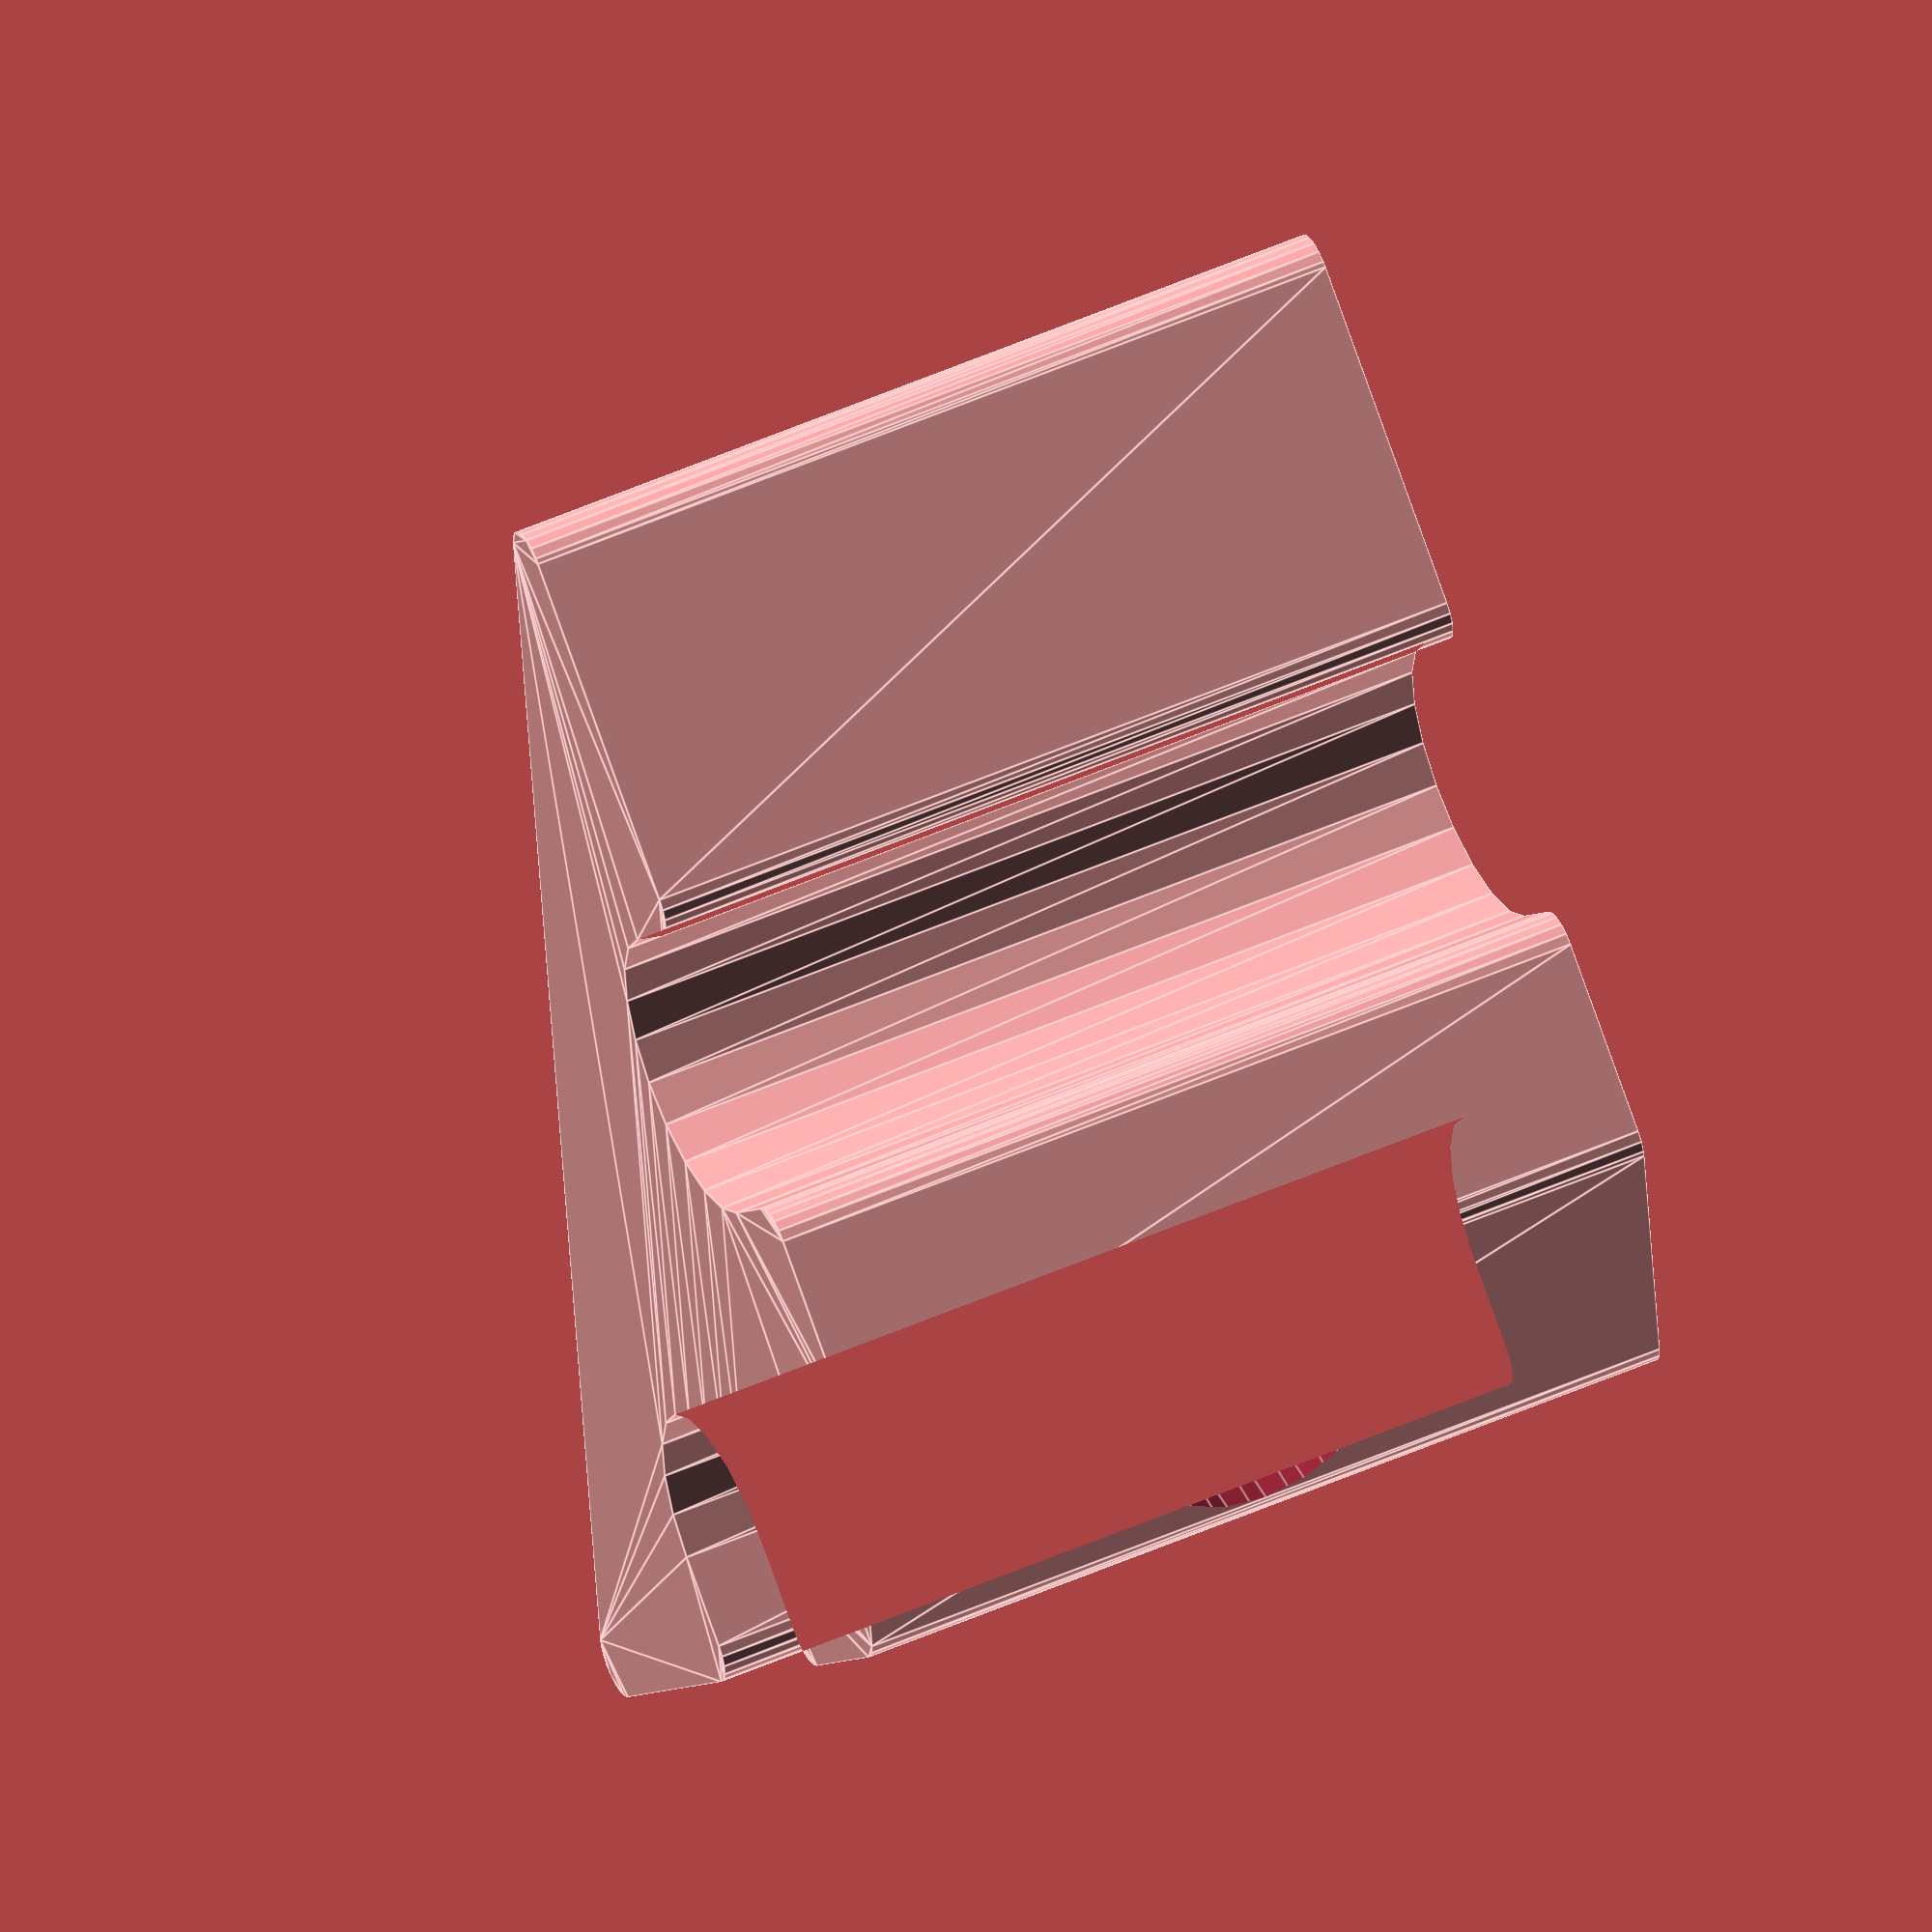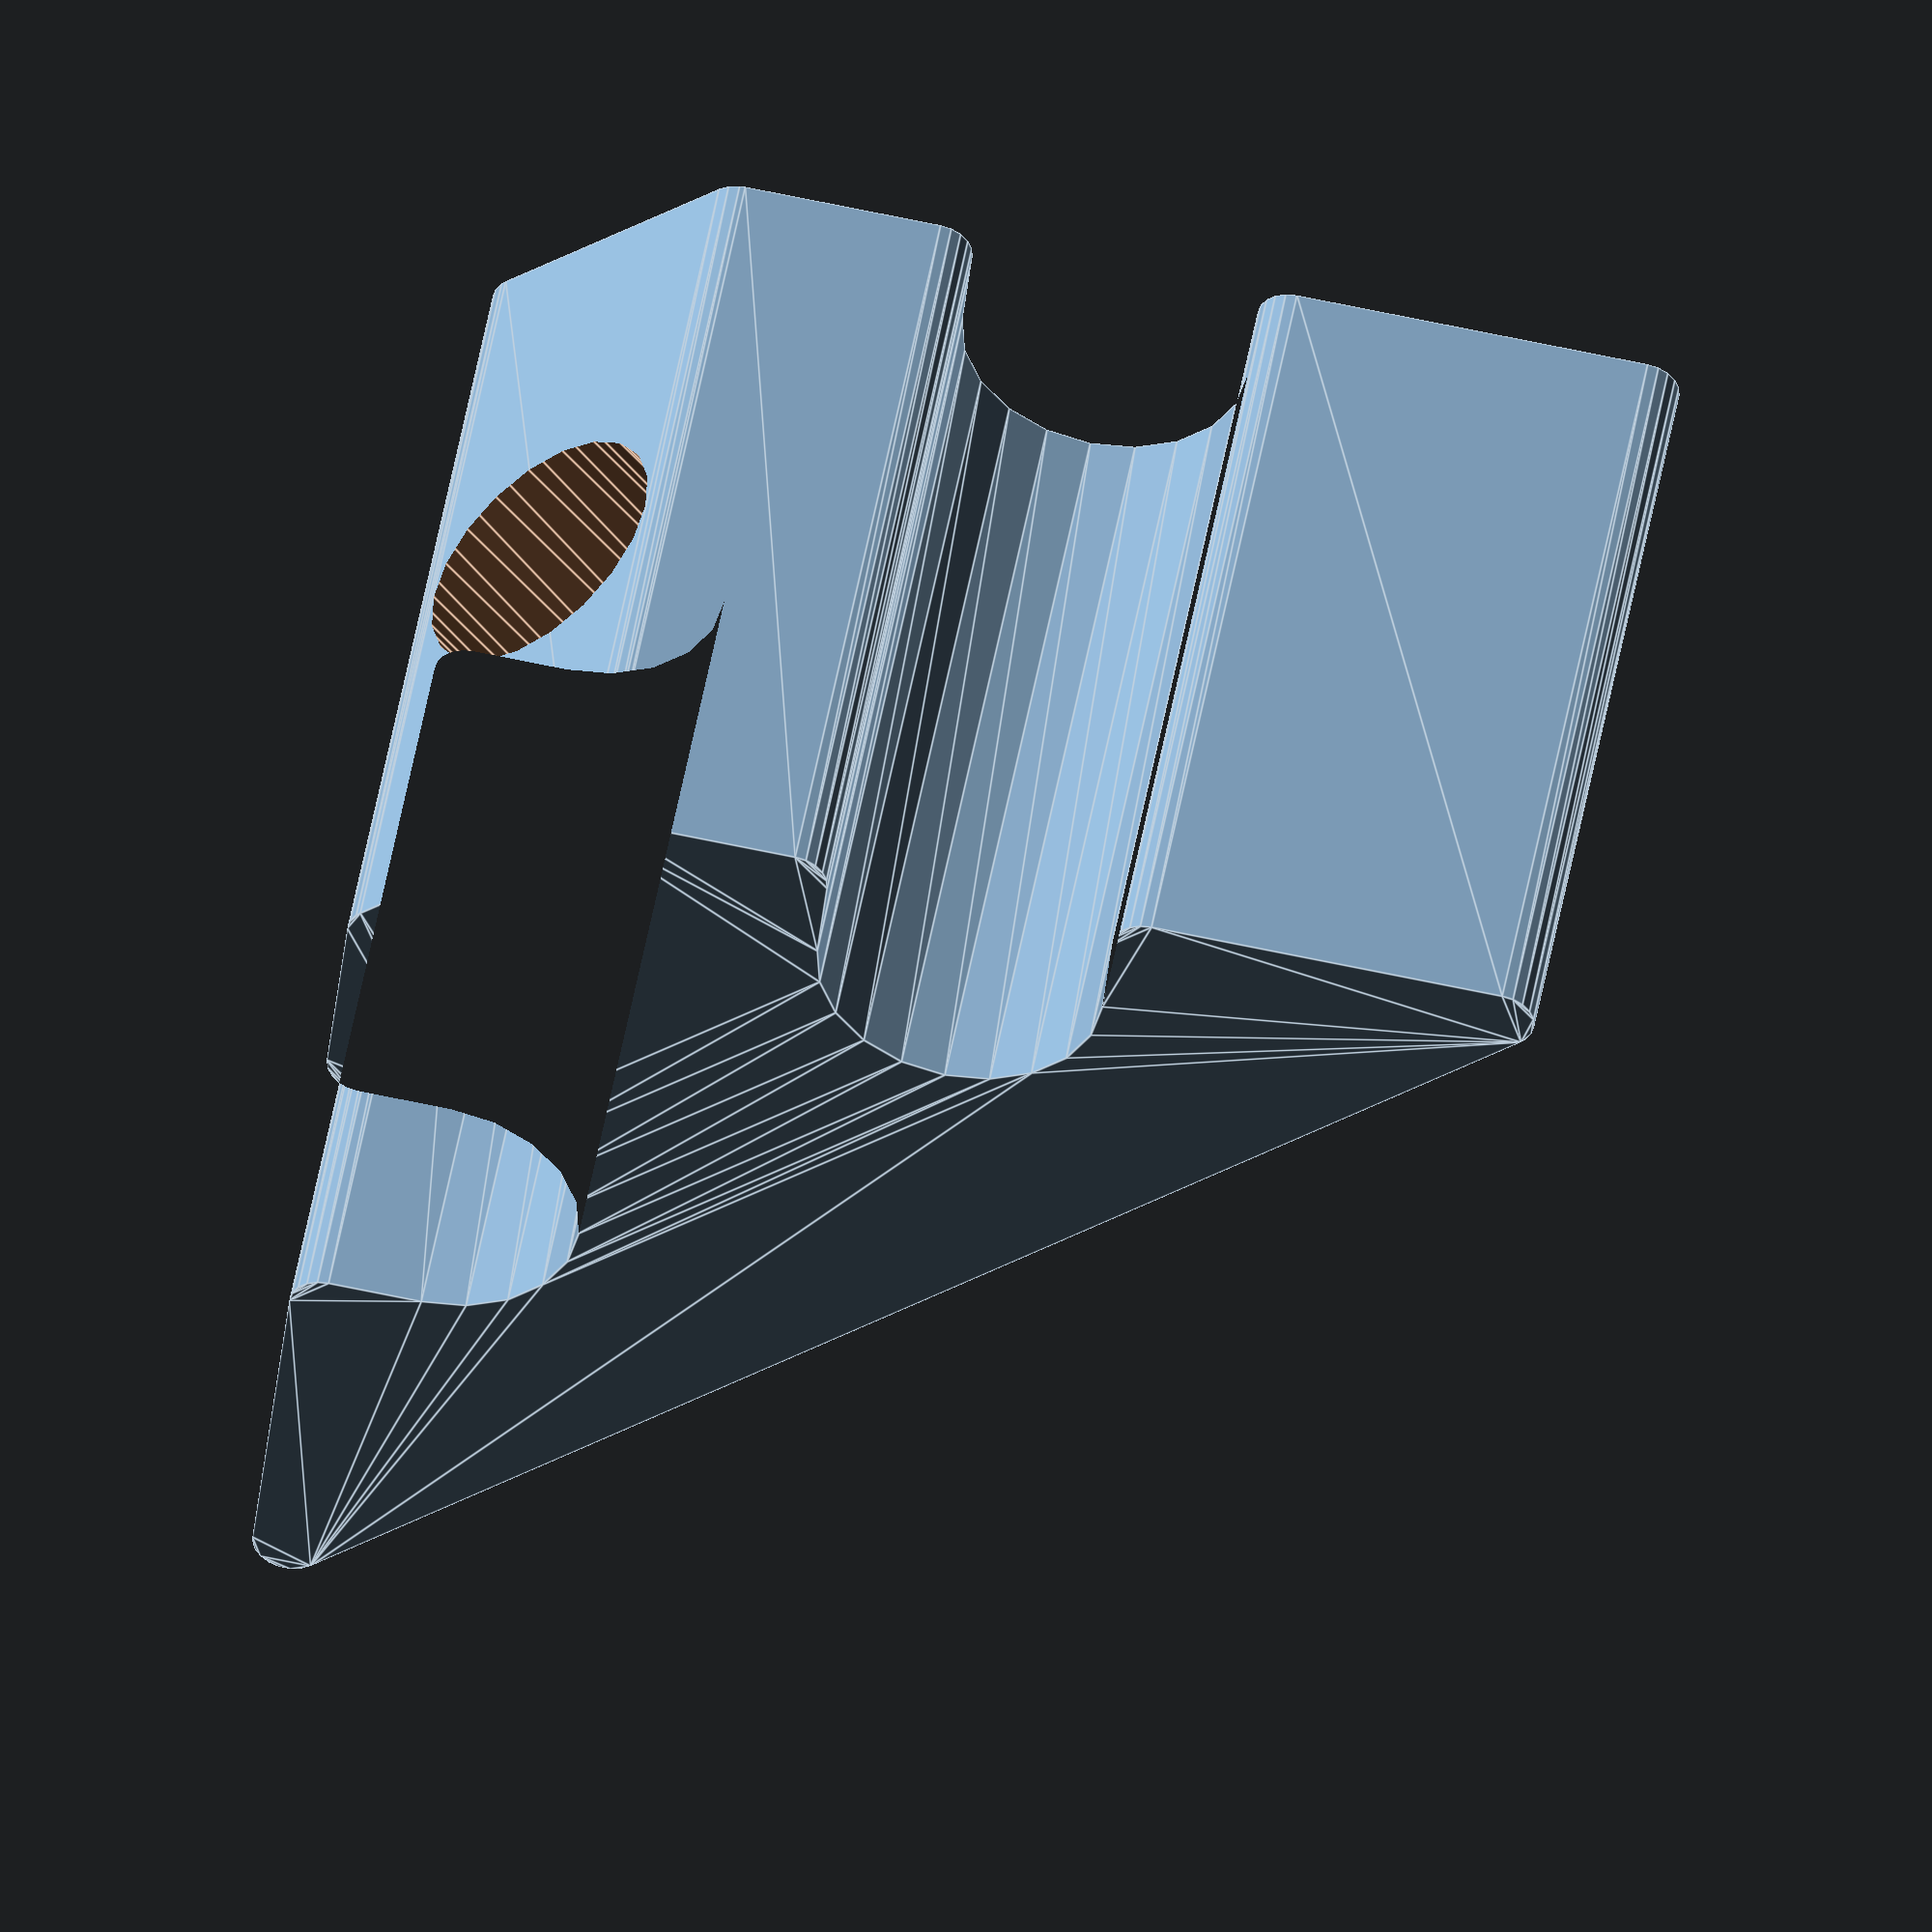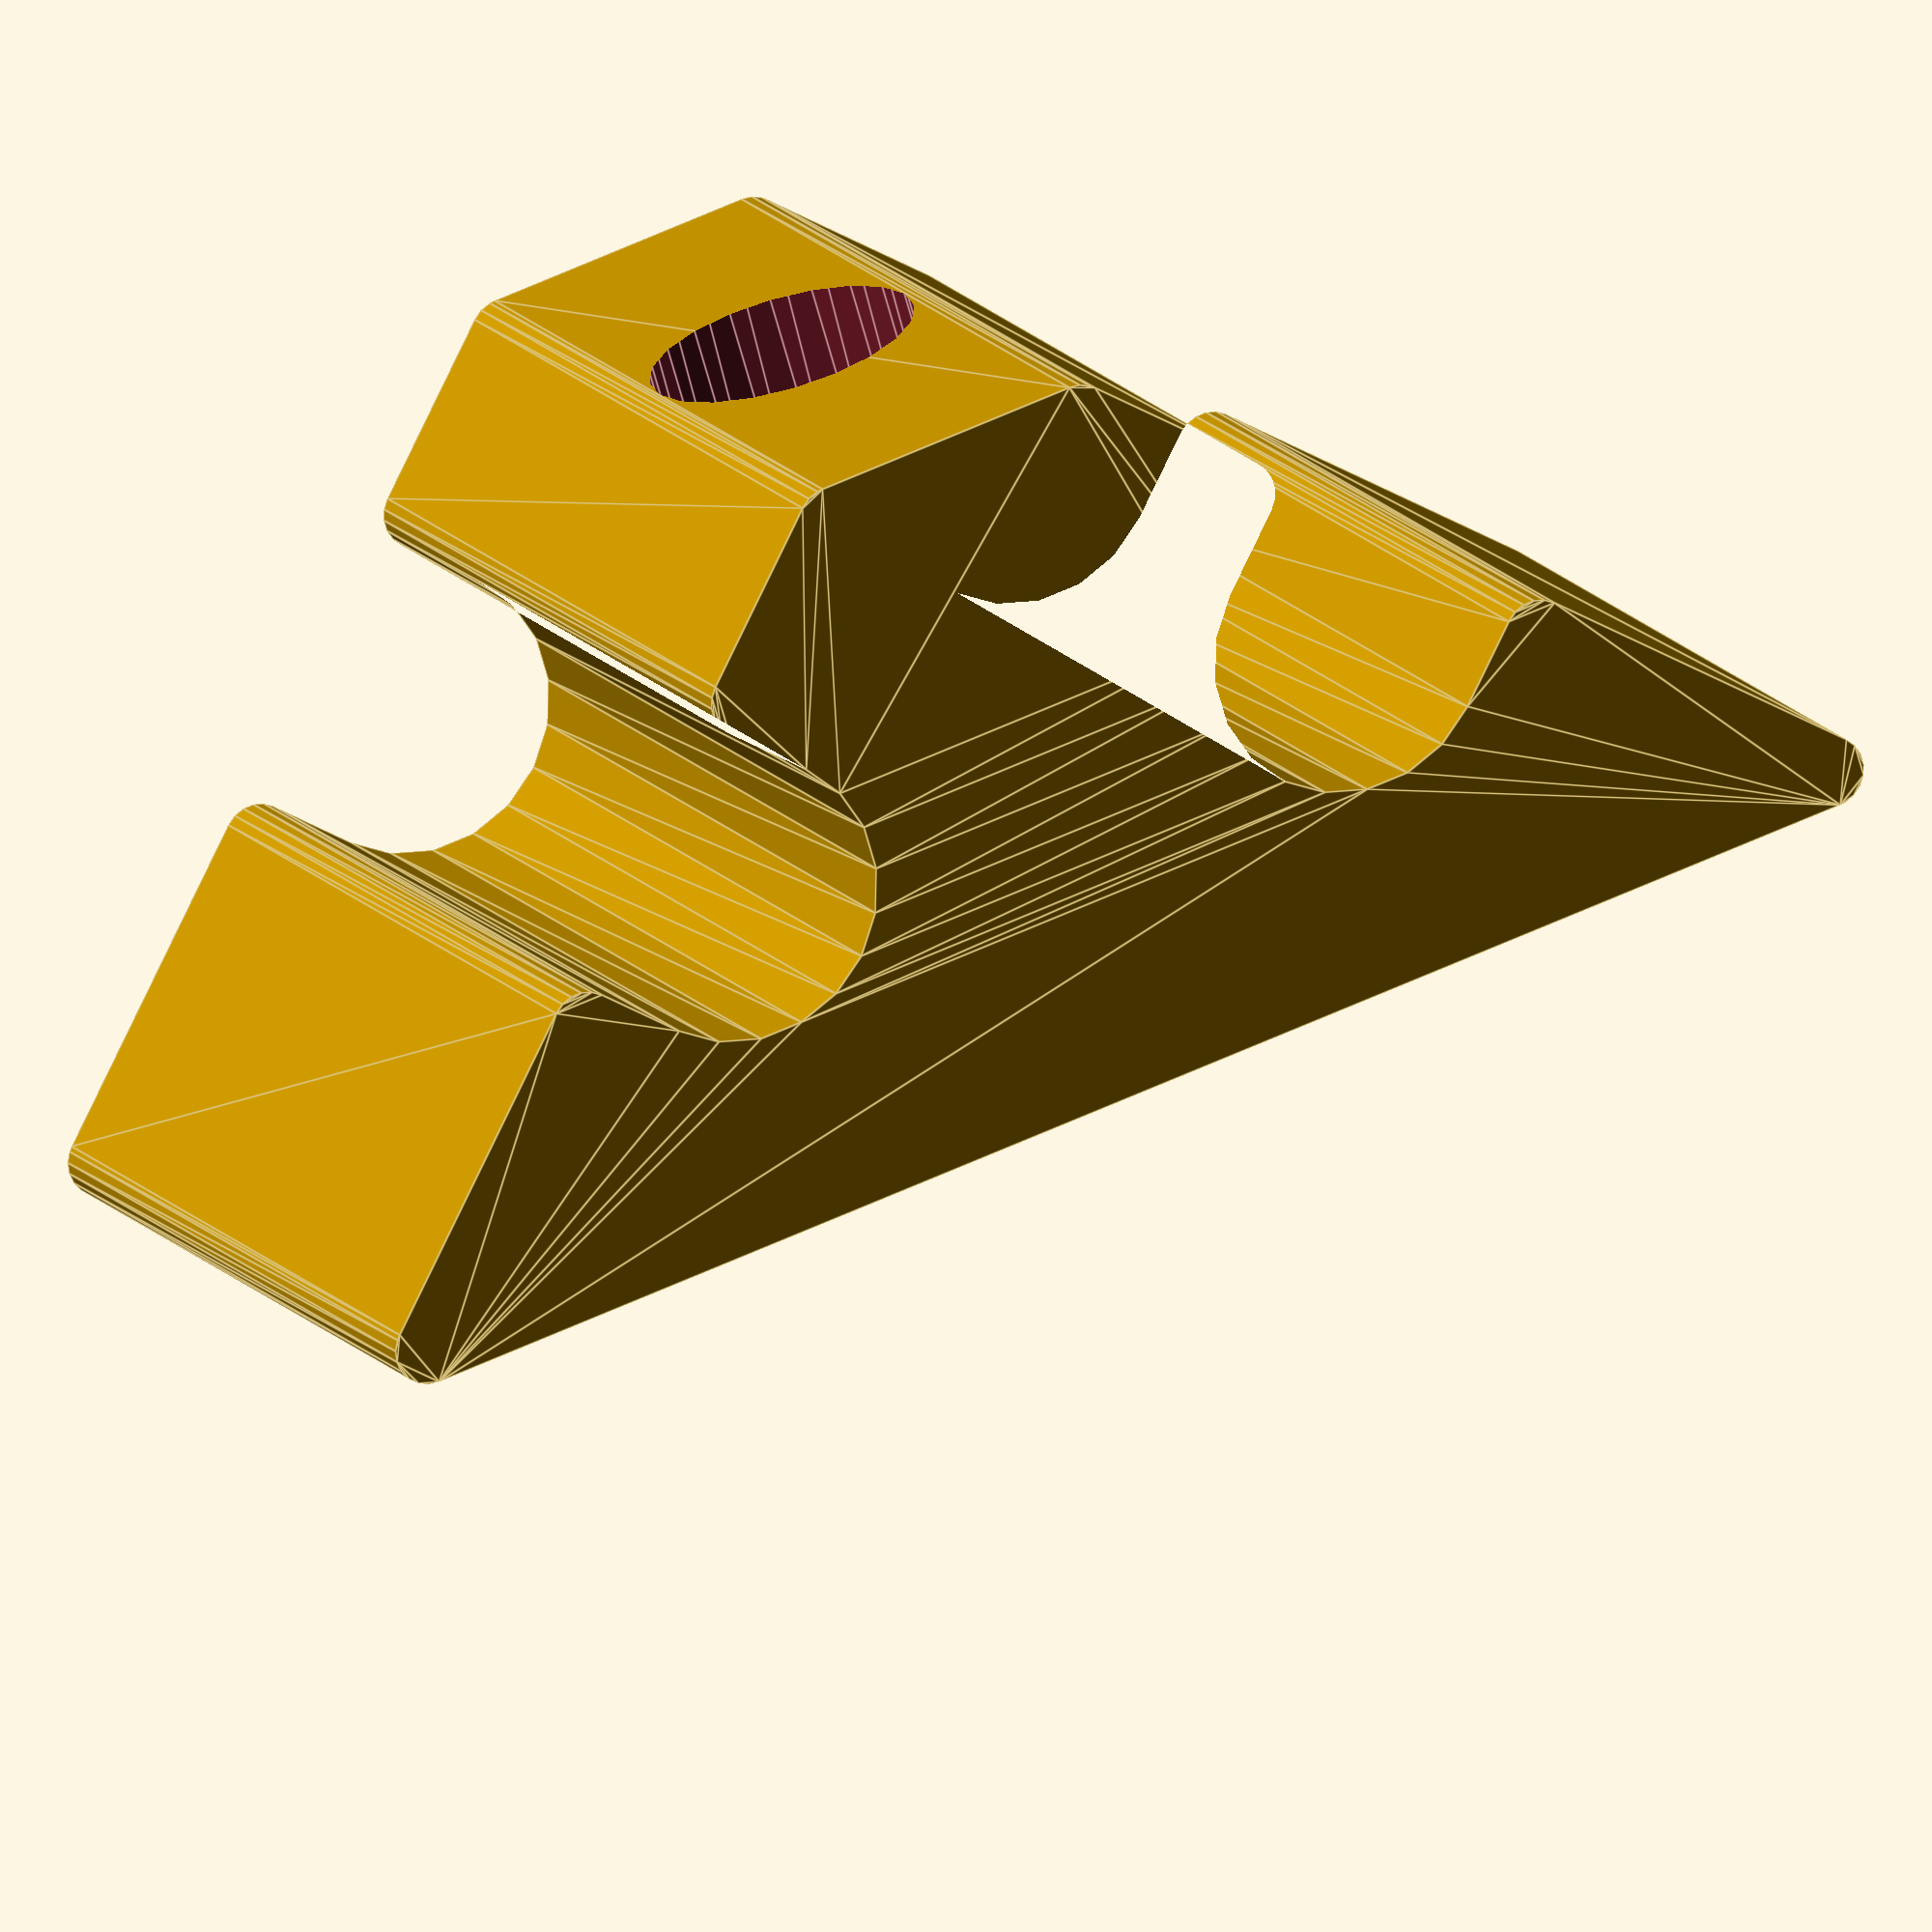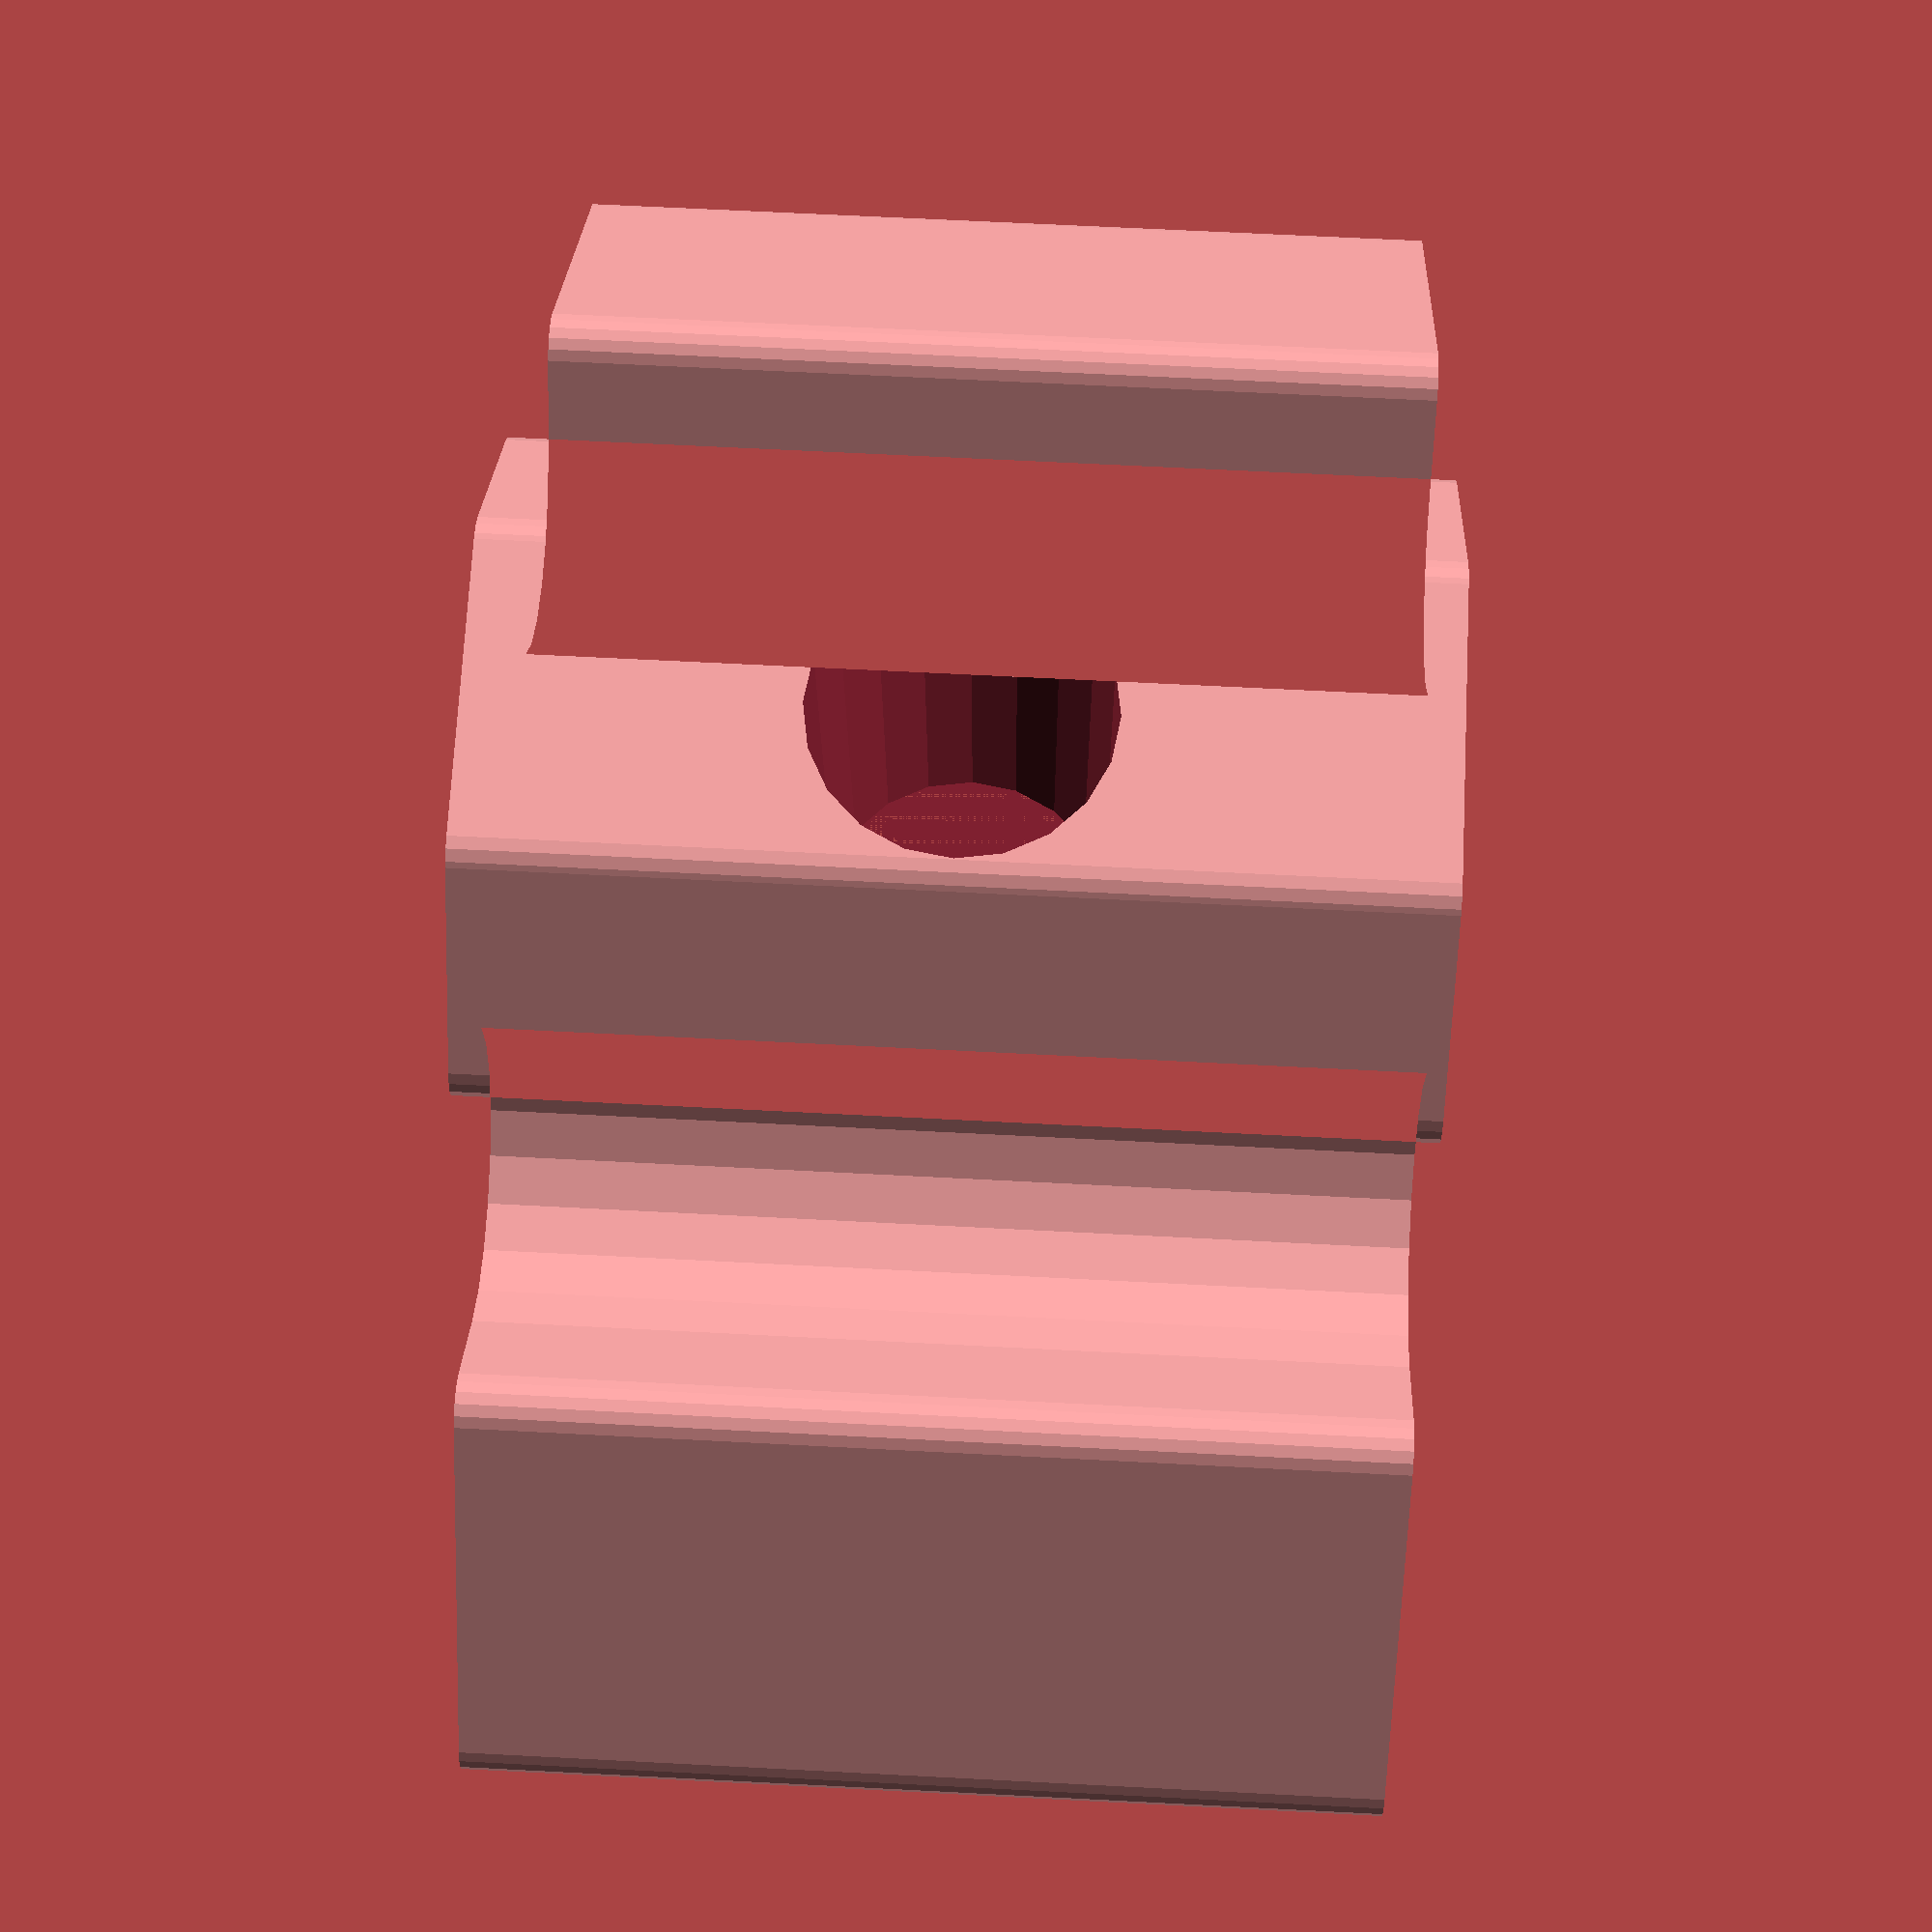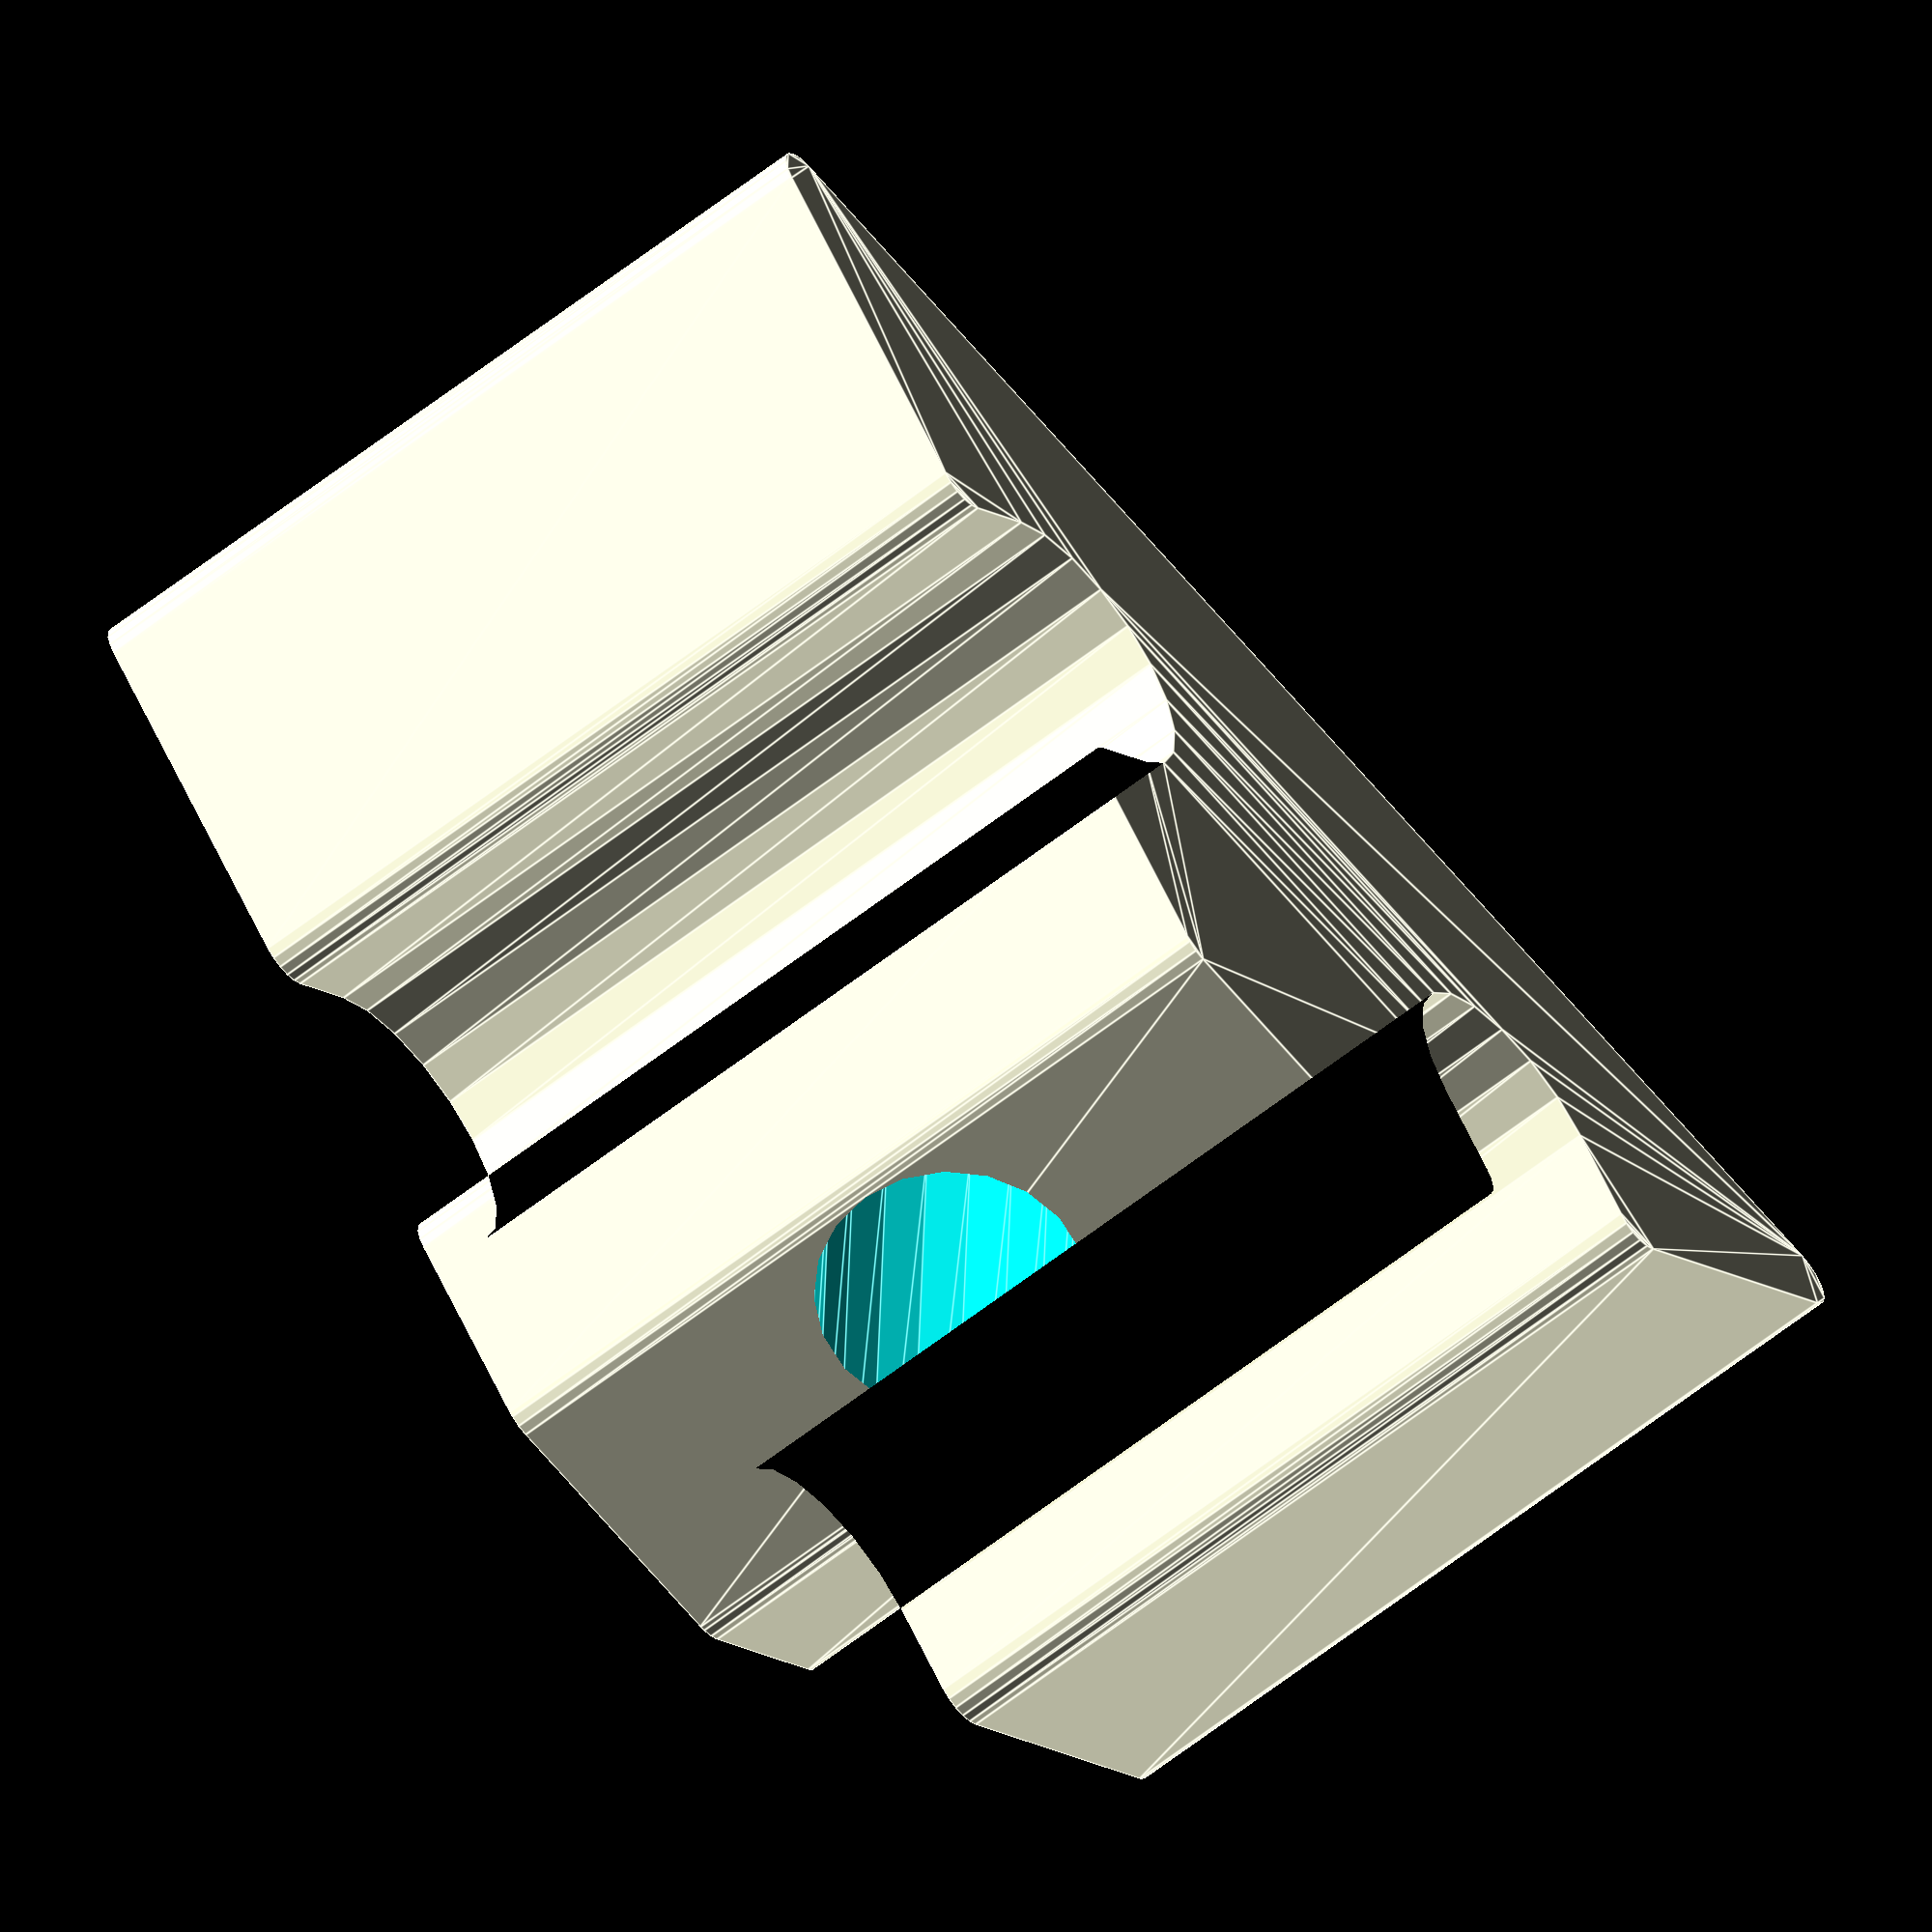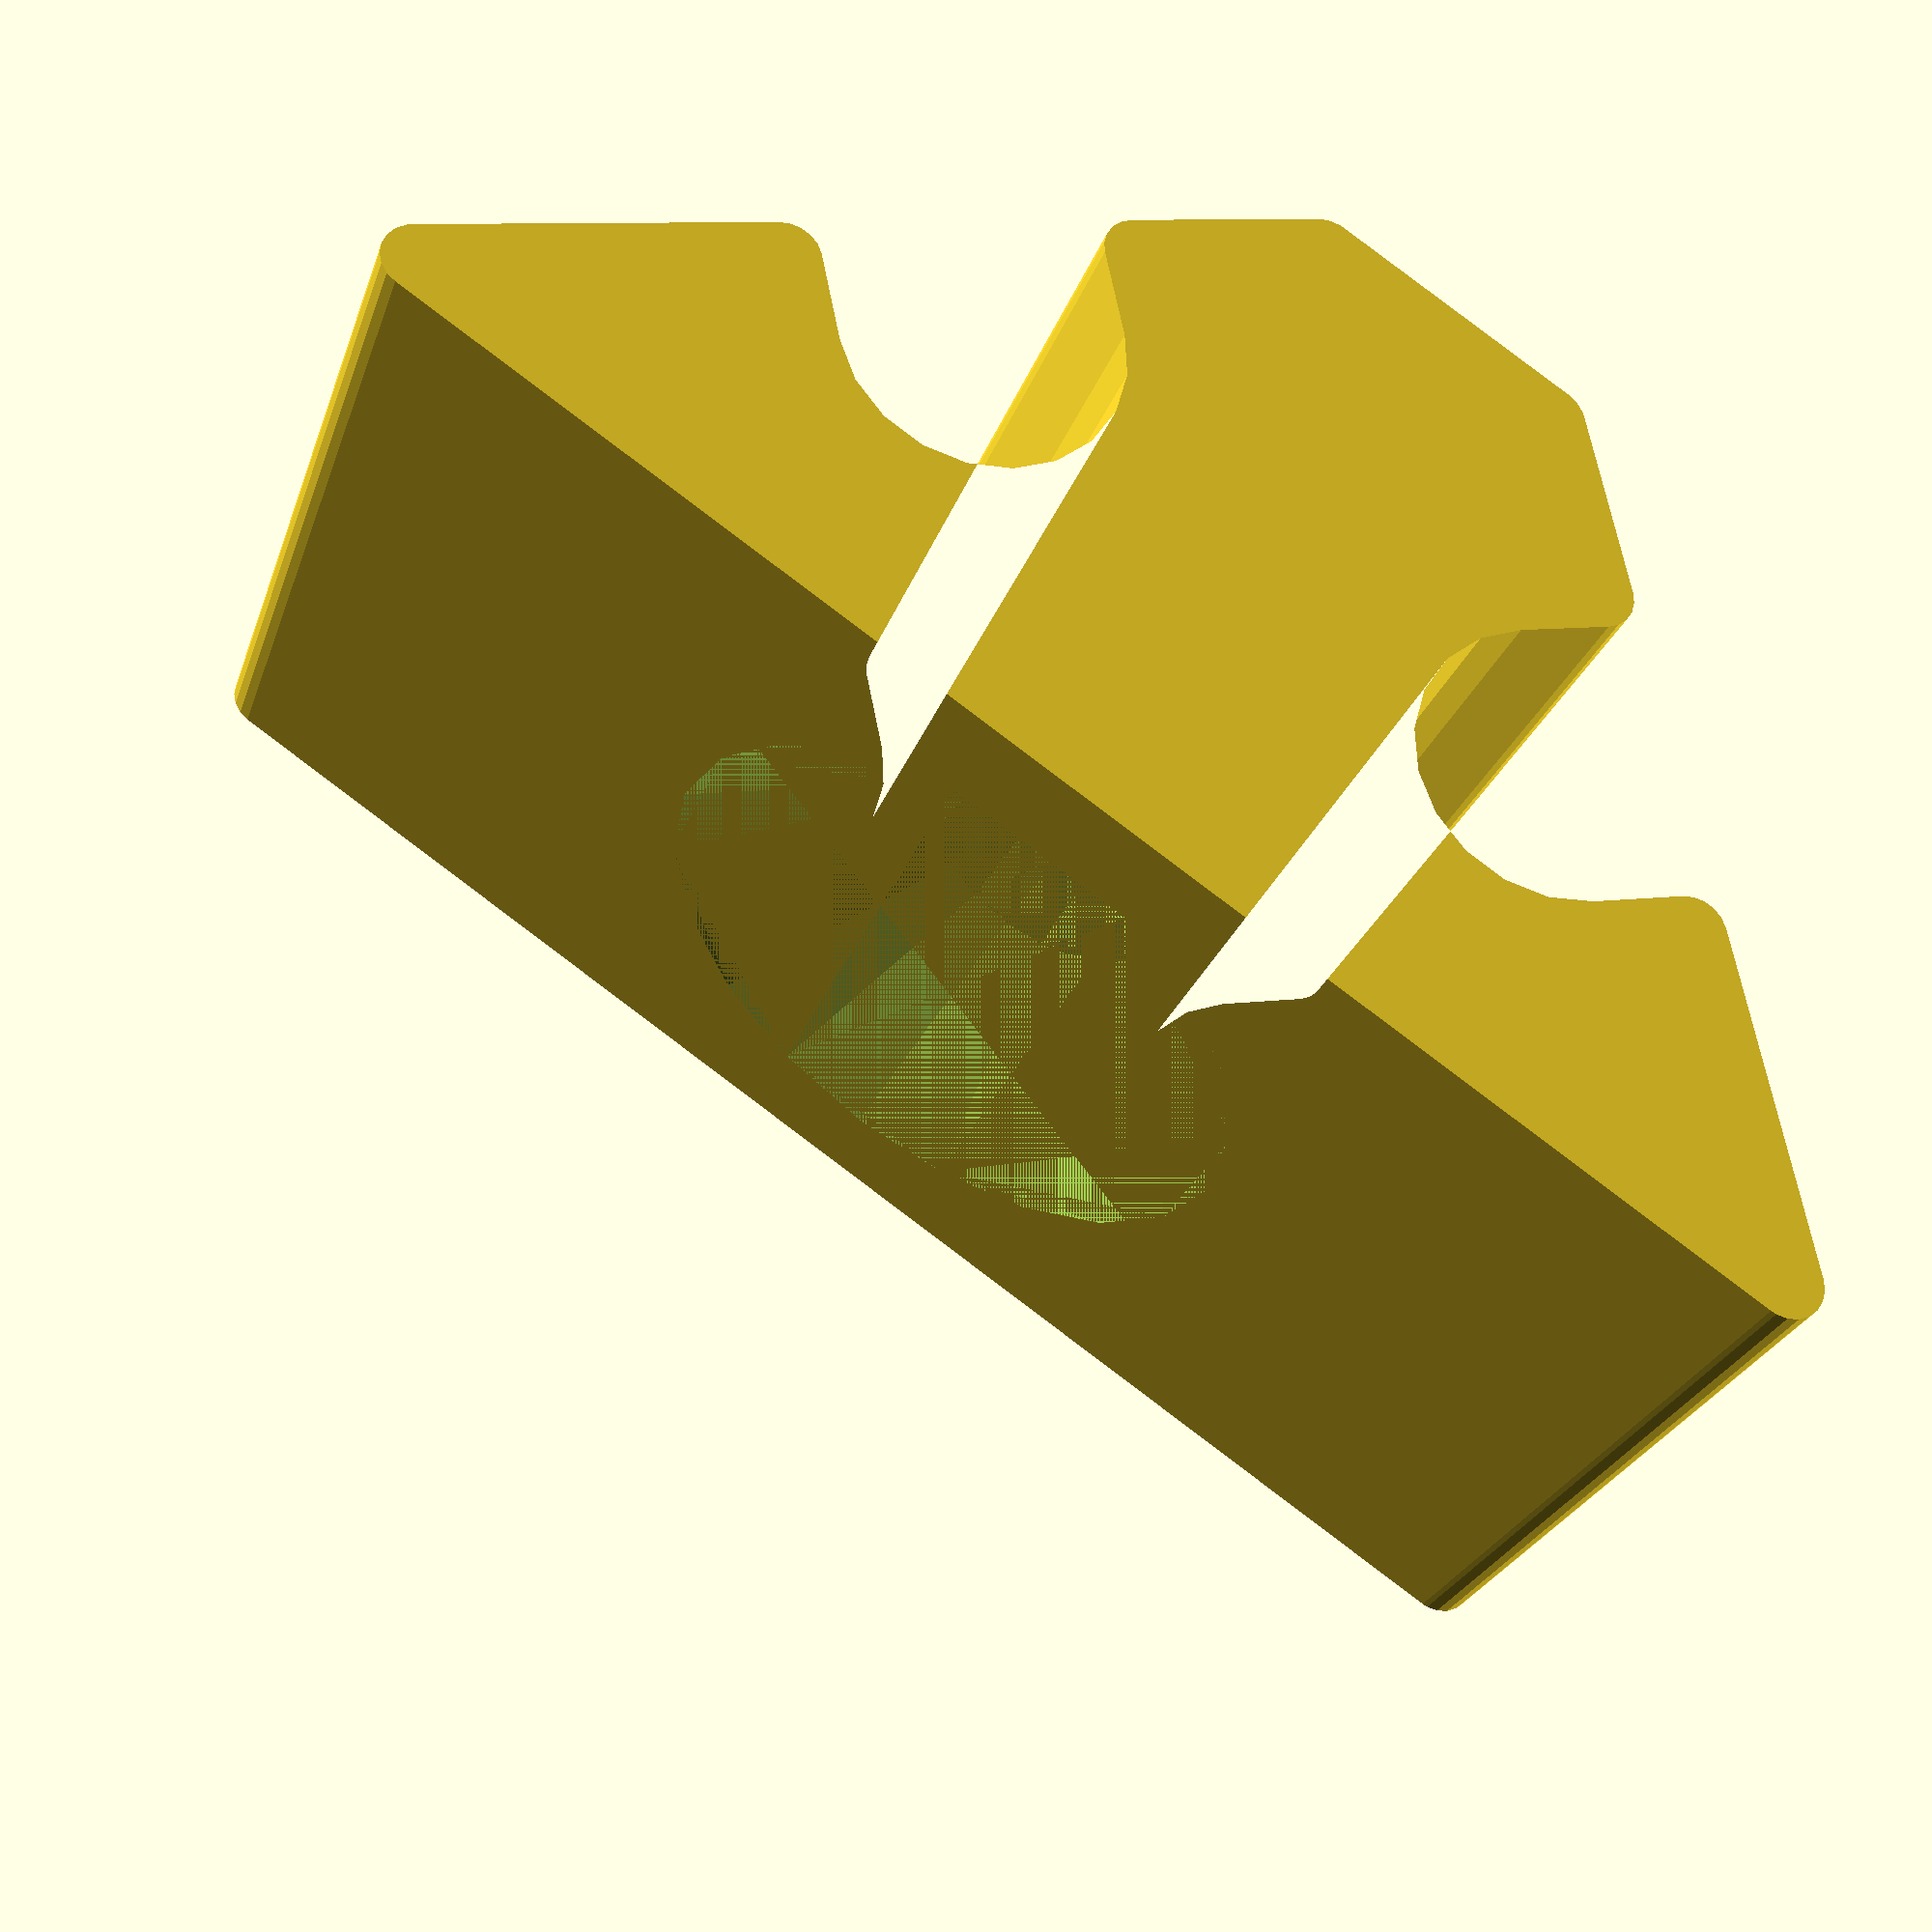
<openscad>
rounding = 0.5;
thickness = 16.0;
corner_distance = 3.0;
$fn = $preview ? 20 : 100;
screw_radius = 1.90;
screw_hat_radius = 4.5;
screw_hat_angle = 45;
height = 12.0;
left_cable_radius = 2.0;
right_cable_radius = 2.0;
left_cable_tightening = 0.2;
right_cable_tightening = 0.2;
screw_margin = 0.8;
wall_thickness = 2.0;
corner = true;

function thickness() = corner ?
    sqrt(pow(max(right_cable_radius * 2 - right_cable_tightening, left_cable_radius * 2 - left_cable_tightening) + sqrt(pow(screw_hat_radius*2, 2)/2) + sqrt(pow(screw_radius + screw_margin, 2)/2), 2)*2)
    : max(right_cable_radius * 2 - right_cable_tightening, left_cable_radius * 2 - left_cable_tightening) + wall_thickness;

module outer() {
    if (corner) {
        polygon([
        [corner_distance, 0],
        [thickness(), 0],
        [0, thickness()],
        [0, corner_distance]
        ]);
    } else {
        width = screw_radius * 2 + screw_margin * 2 + left_cable_radius * 2 + right_cable_radius * 2 + wall_thickness;     
        outer_radius = right_cable_radius + wall_thickness;
        bounds = [
            [0, 0],
            [0, thickness()],
            [width - outer_radius, thickness()],
            [width, thickness()],
            [width, thickness() - outer_radius],
            [width, 0],
            ];
        union() {
            polygon(bounds, [[0, 1, 2, 4, 5]]);
            intersection() {
                polygon(bounds, [[0, 1, 3, 5]]);
                translate([width - outer_radius, thickness() - outer_radius, 0]) circle(outer_radius);
            }
        }
    }
}

module flat_cutout(radius, tighten) {
    union() {
        polygon([
            [-radius, -0],
            [-radius, radius - tighten],
            [radius, radius - tighten],
            [radius, 0],
        ]);
        translate([0, radius - tighten, 0]) circle(radius);
    }
}

module corner_cable_cutout(radius, tighten, t_x, t_y) {
    assert(t_x * t_y == 0 && t_x + t_y == 1, "t_x and t_y must be one of (1, 0) or (0, 1)");
    screw_offset = sqrt(pow(screw_radius + screw_margin, 2)*2);
    tight_radius = radius - tighten;
    required_height = tight_radius + sqrt(pow(radius, 2)*2);
    distance = required_height + screw_offset;
    polygon([
        [t_x * (distance - radius), t_y * (distance - radius)],
        [t_x * (distance - radius) + t_y * tight_radius, t_y * (distance - radius) + t_x * tight_radius],
        [t_x * (distance + radius) + t_y * tight_radius, t_y * (distance + radius) + t_x * tight_radius],
        [t_x * (distance + radius), t_y * (distance + radius)],
    ]);
    translate([t_x * distance + t_y * tight_radius, t_y * distance + t_x * tight_radius, 0]) circle(radius);
}

module screw() {
    screw_scale = screw_radius/screw_hat_radius;
    screw_angled_height = tan(screw_hat_angle)*(screw_hat_radius-screw_radius);
    linear_extrude(screw_angled_height, scale = screw_scale) circle(r = screw_hat_radius);
    translate([0, 0, screw_angled_height]) linear_extrude(thickness()) circle(r = screw_radius);
}

module merged() {
    difference() {
        linear_extrude(height) offset(r = rounding) offset(delta = -rounding) difference() {
           outer();
            if (corner) {
                corner_cable_cutout(left_cable_radius, left_cable_tightening, 1, 0);
                corner_cable_cutout(right_cable_radius, right_cable_tightening, 0, 1);
            } else {
                translate([left_cable_radius, 0, 0]) {
                    flat_cutout(left_cable_radius, left_cable_tightening);
                    translate([screw_radius * 2 + screw_margin * 2 + left_cable_radius + right_cable_radius, 0, 0]) flat_cutout(right_cable_radius, right_cable_tightening);
                }
            }
        }
        if (corner) {
            translate([thickness()/2, thickness()/2, height / 2]) rotate([90, 0, -45]) screw();
        } else {
            translate([left_cable_radius * 2 + screw_margin + screw_radius, thickness(), height / 2]) rotate([90, 0, 0]) screw();
        }
    }
}

//screw();

merged();
//flat_cutout(left_cable_radius, left_cable_tightening);
//outer();
</openscad>
<views>
elev=127.4 azim=232.4 roll=295.4 proj=o view=edges
elev=312.7 azim=174.0 roll=189.6 proj=o view=edges
elev=346.5 azim=151.8 roll=157.9 proj=o view=edges
elev=114.5 azim=309.4 roll=267.0 proj=p view=wireframe
elev=60.1 azim=313.1 roll=129.0 proj=o view=edges
elev=26.0 azim=101.5 roll=163.5 proj=p view=wireframe
</views>
